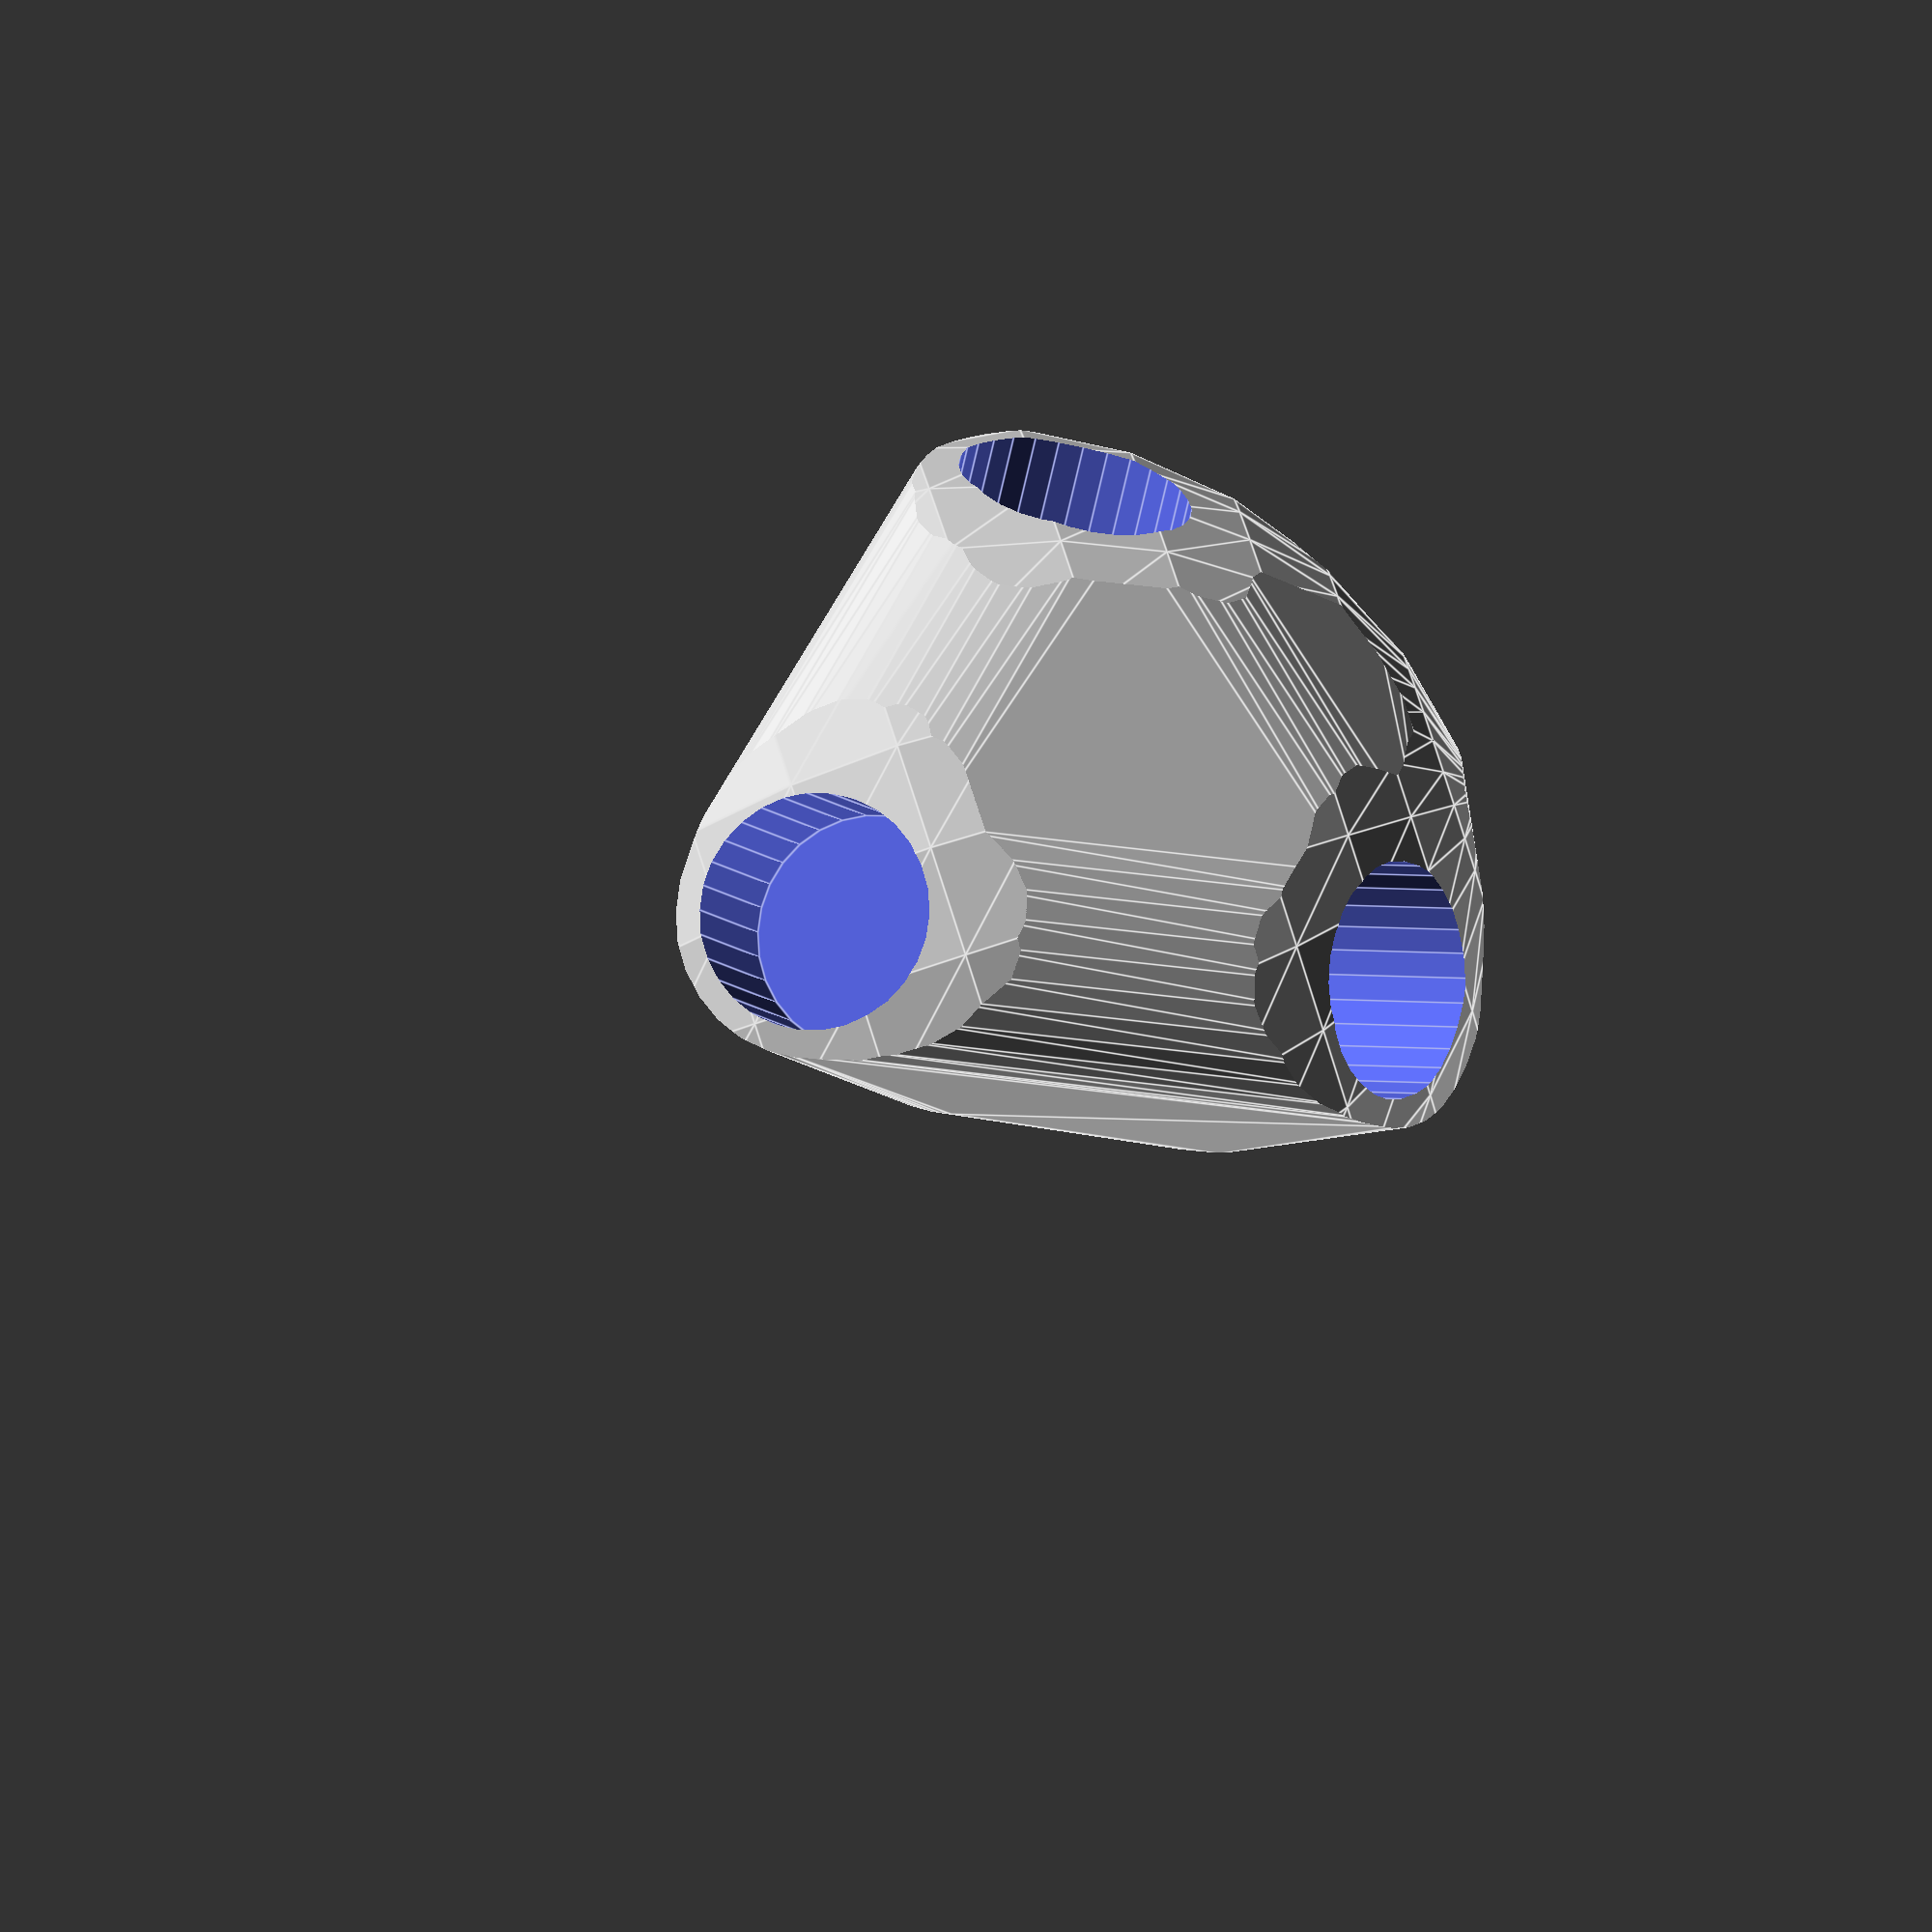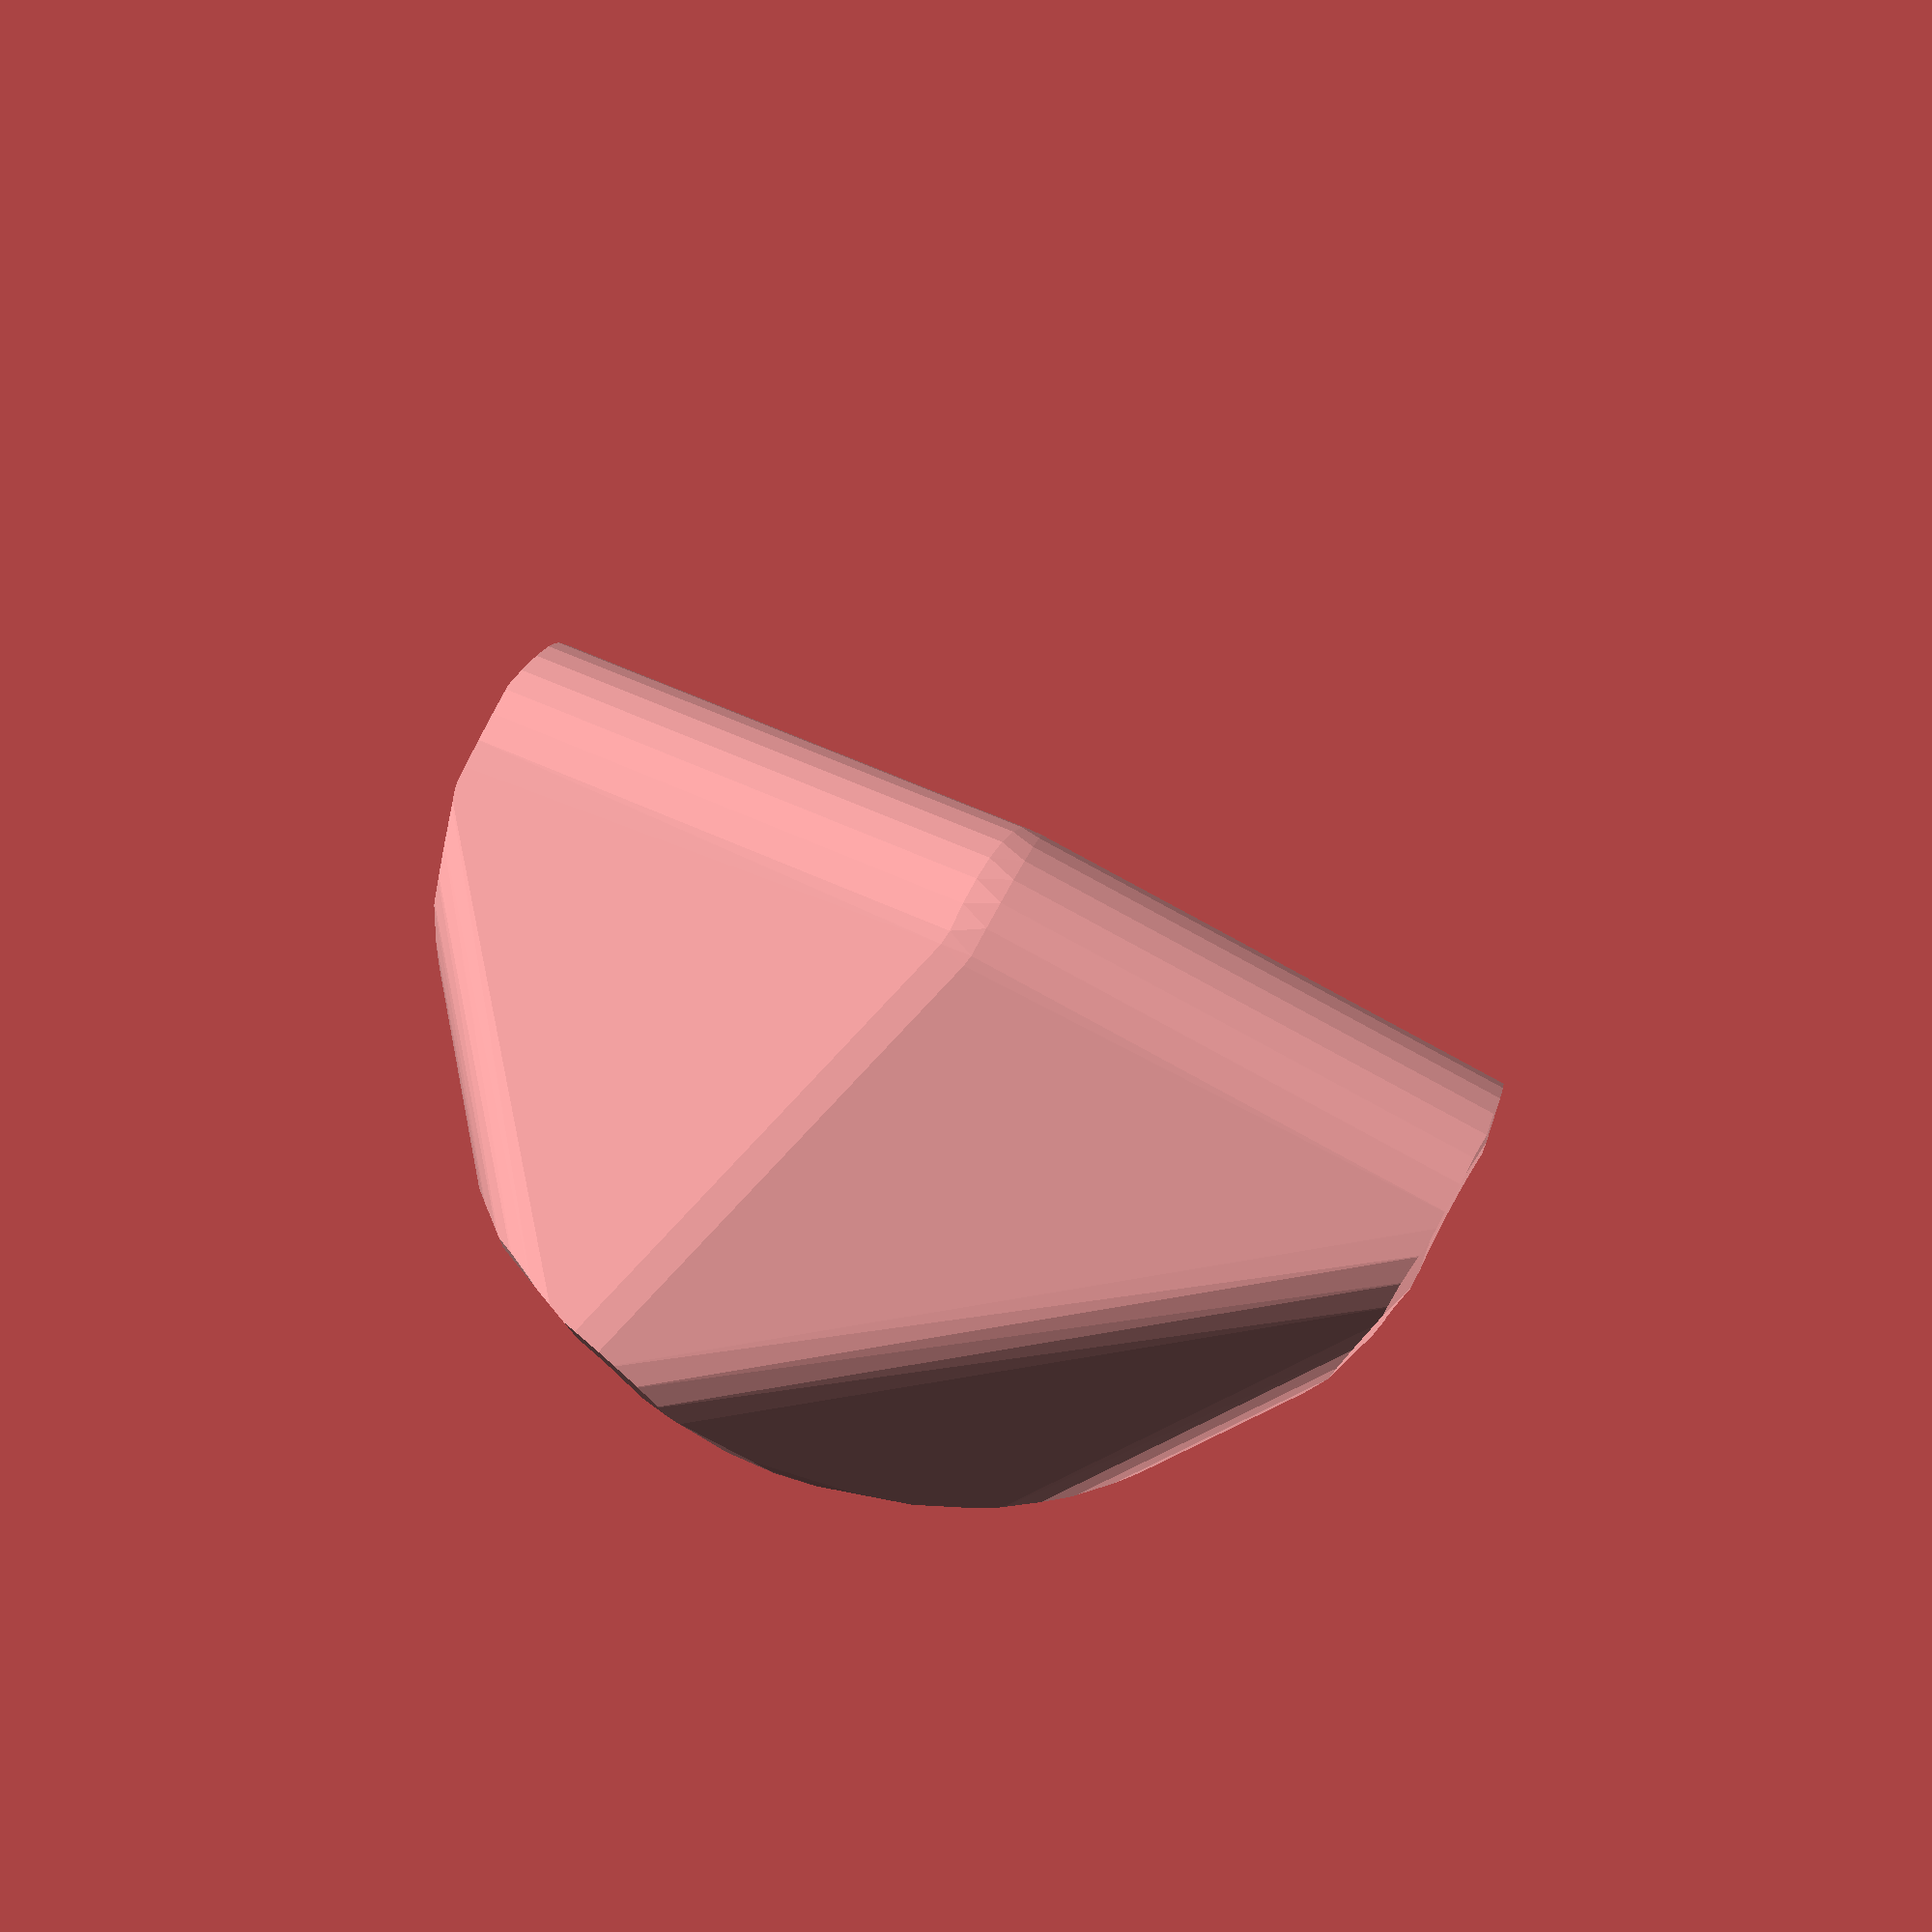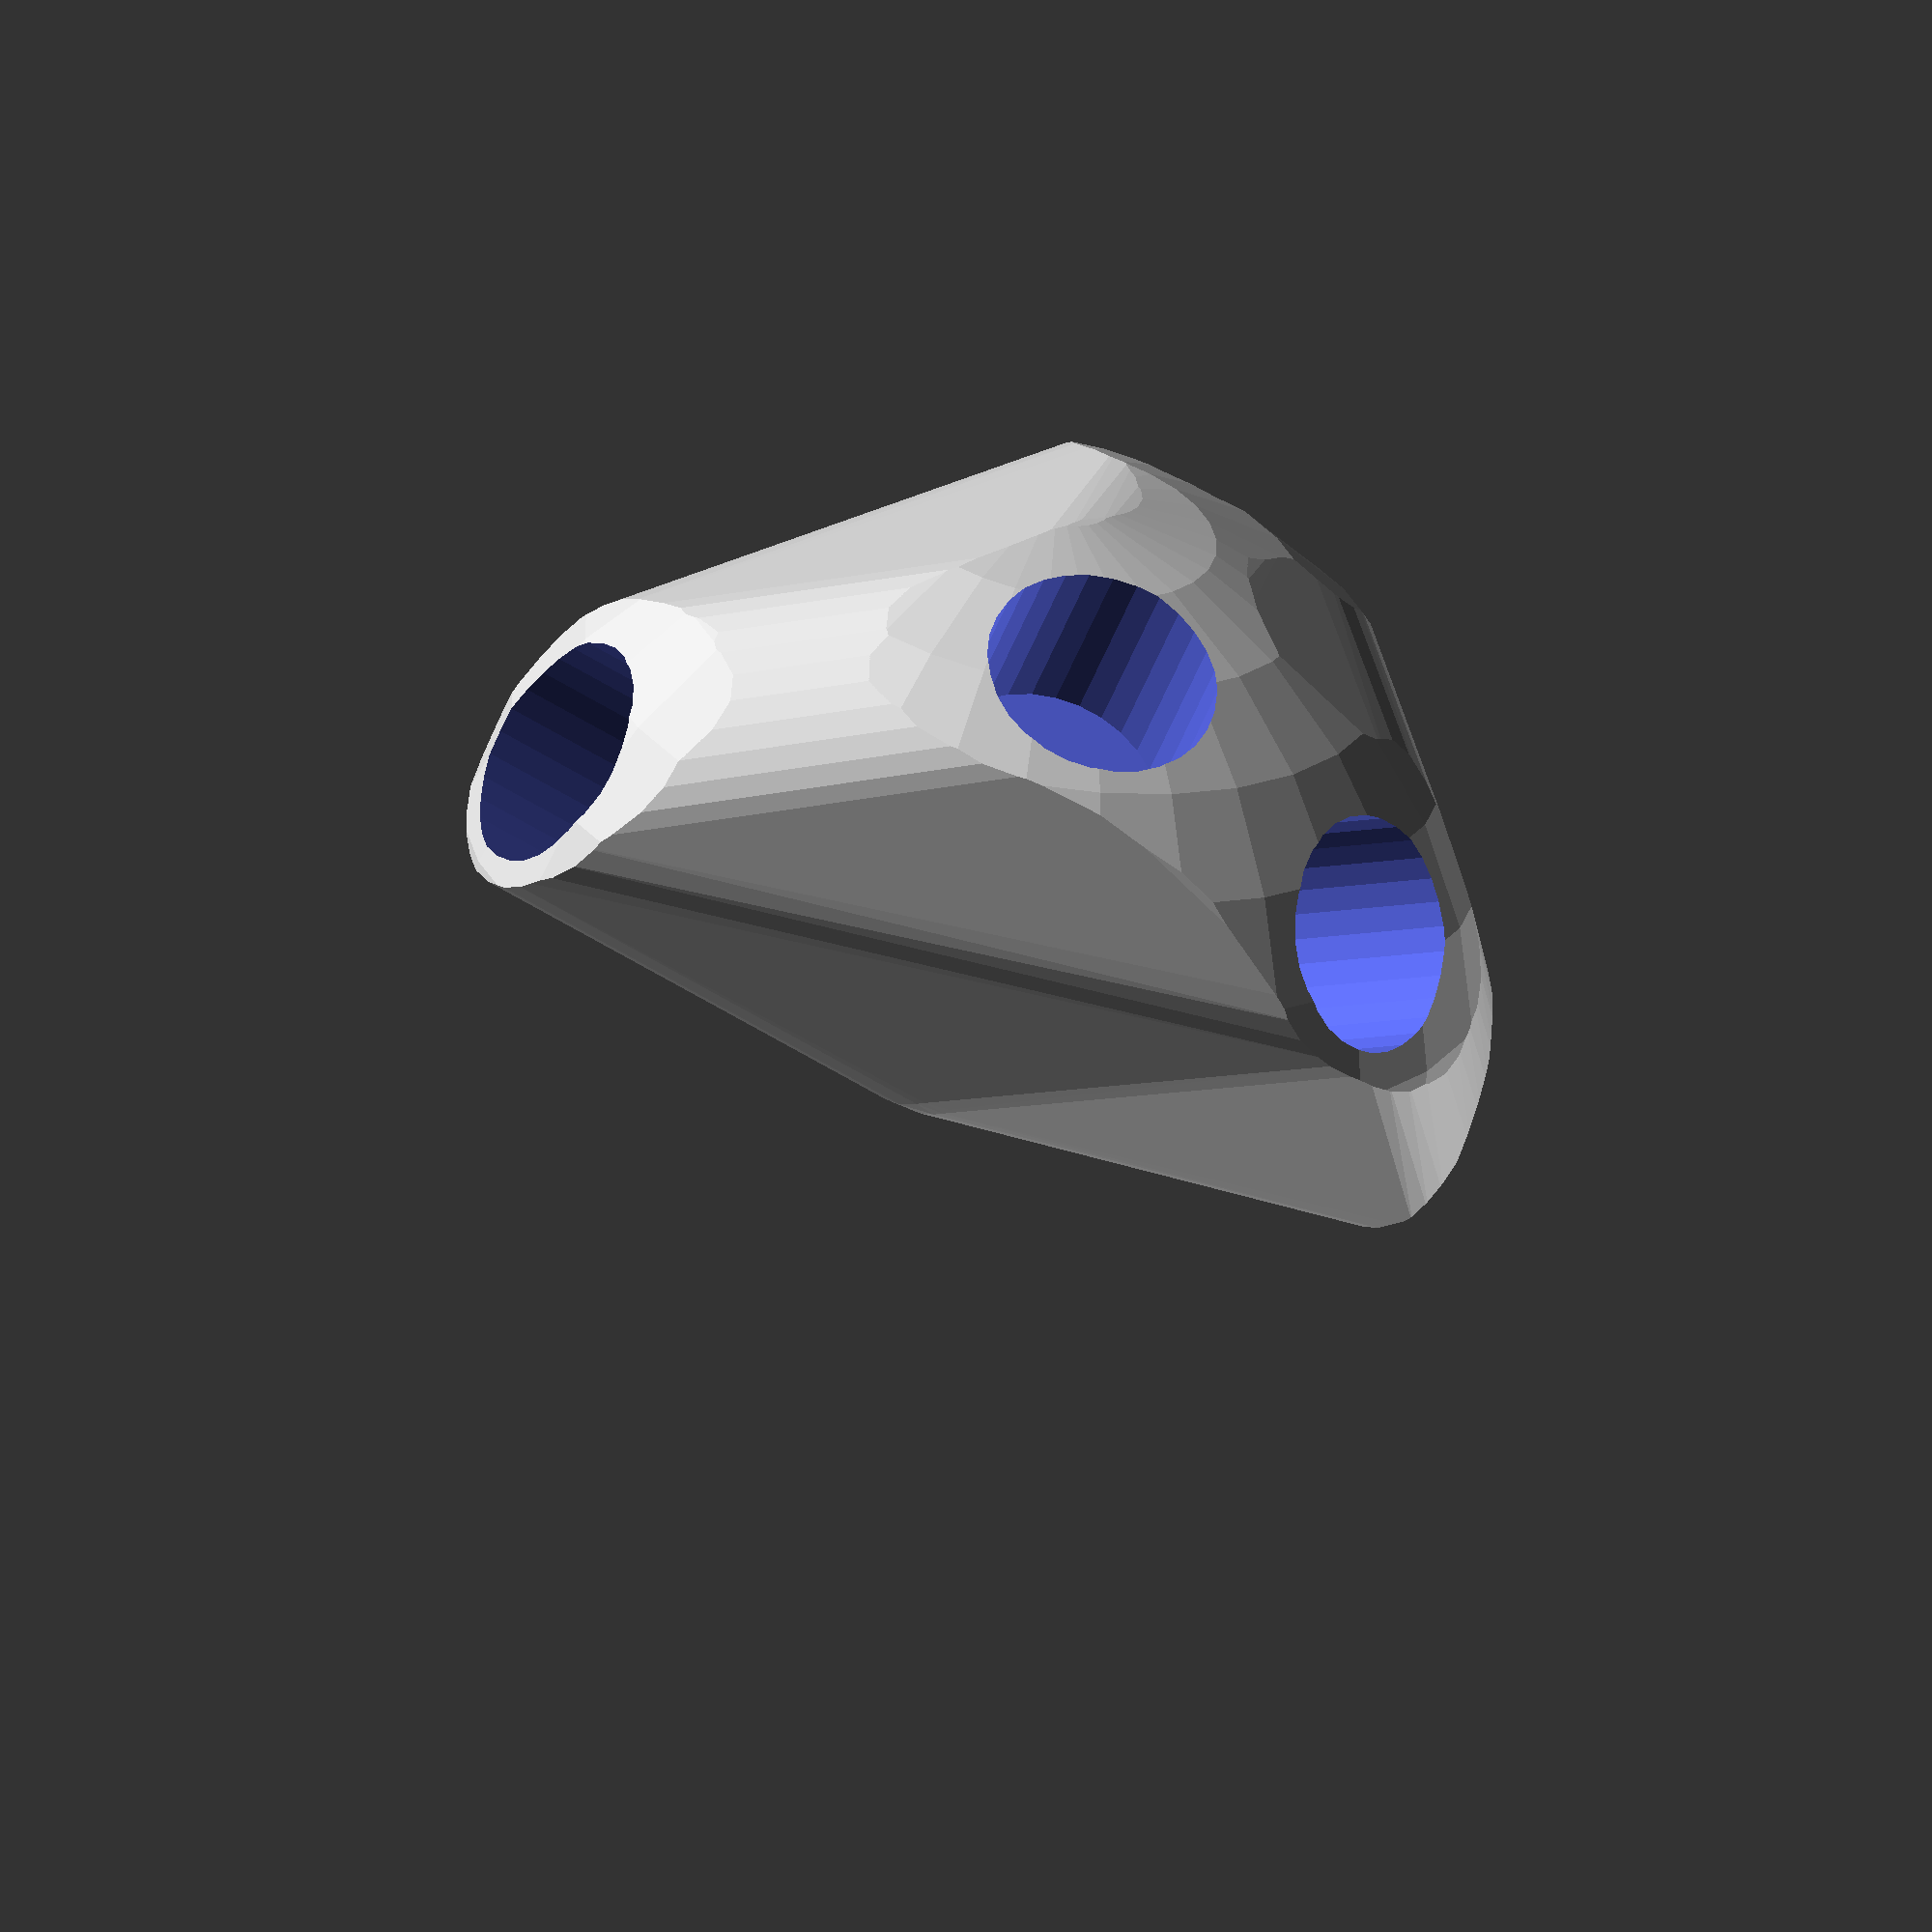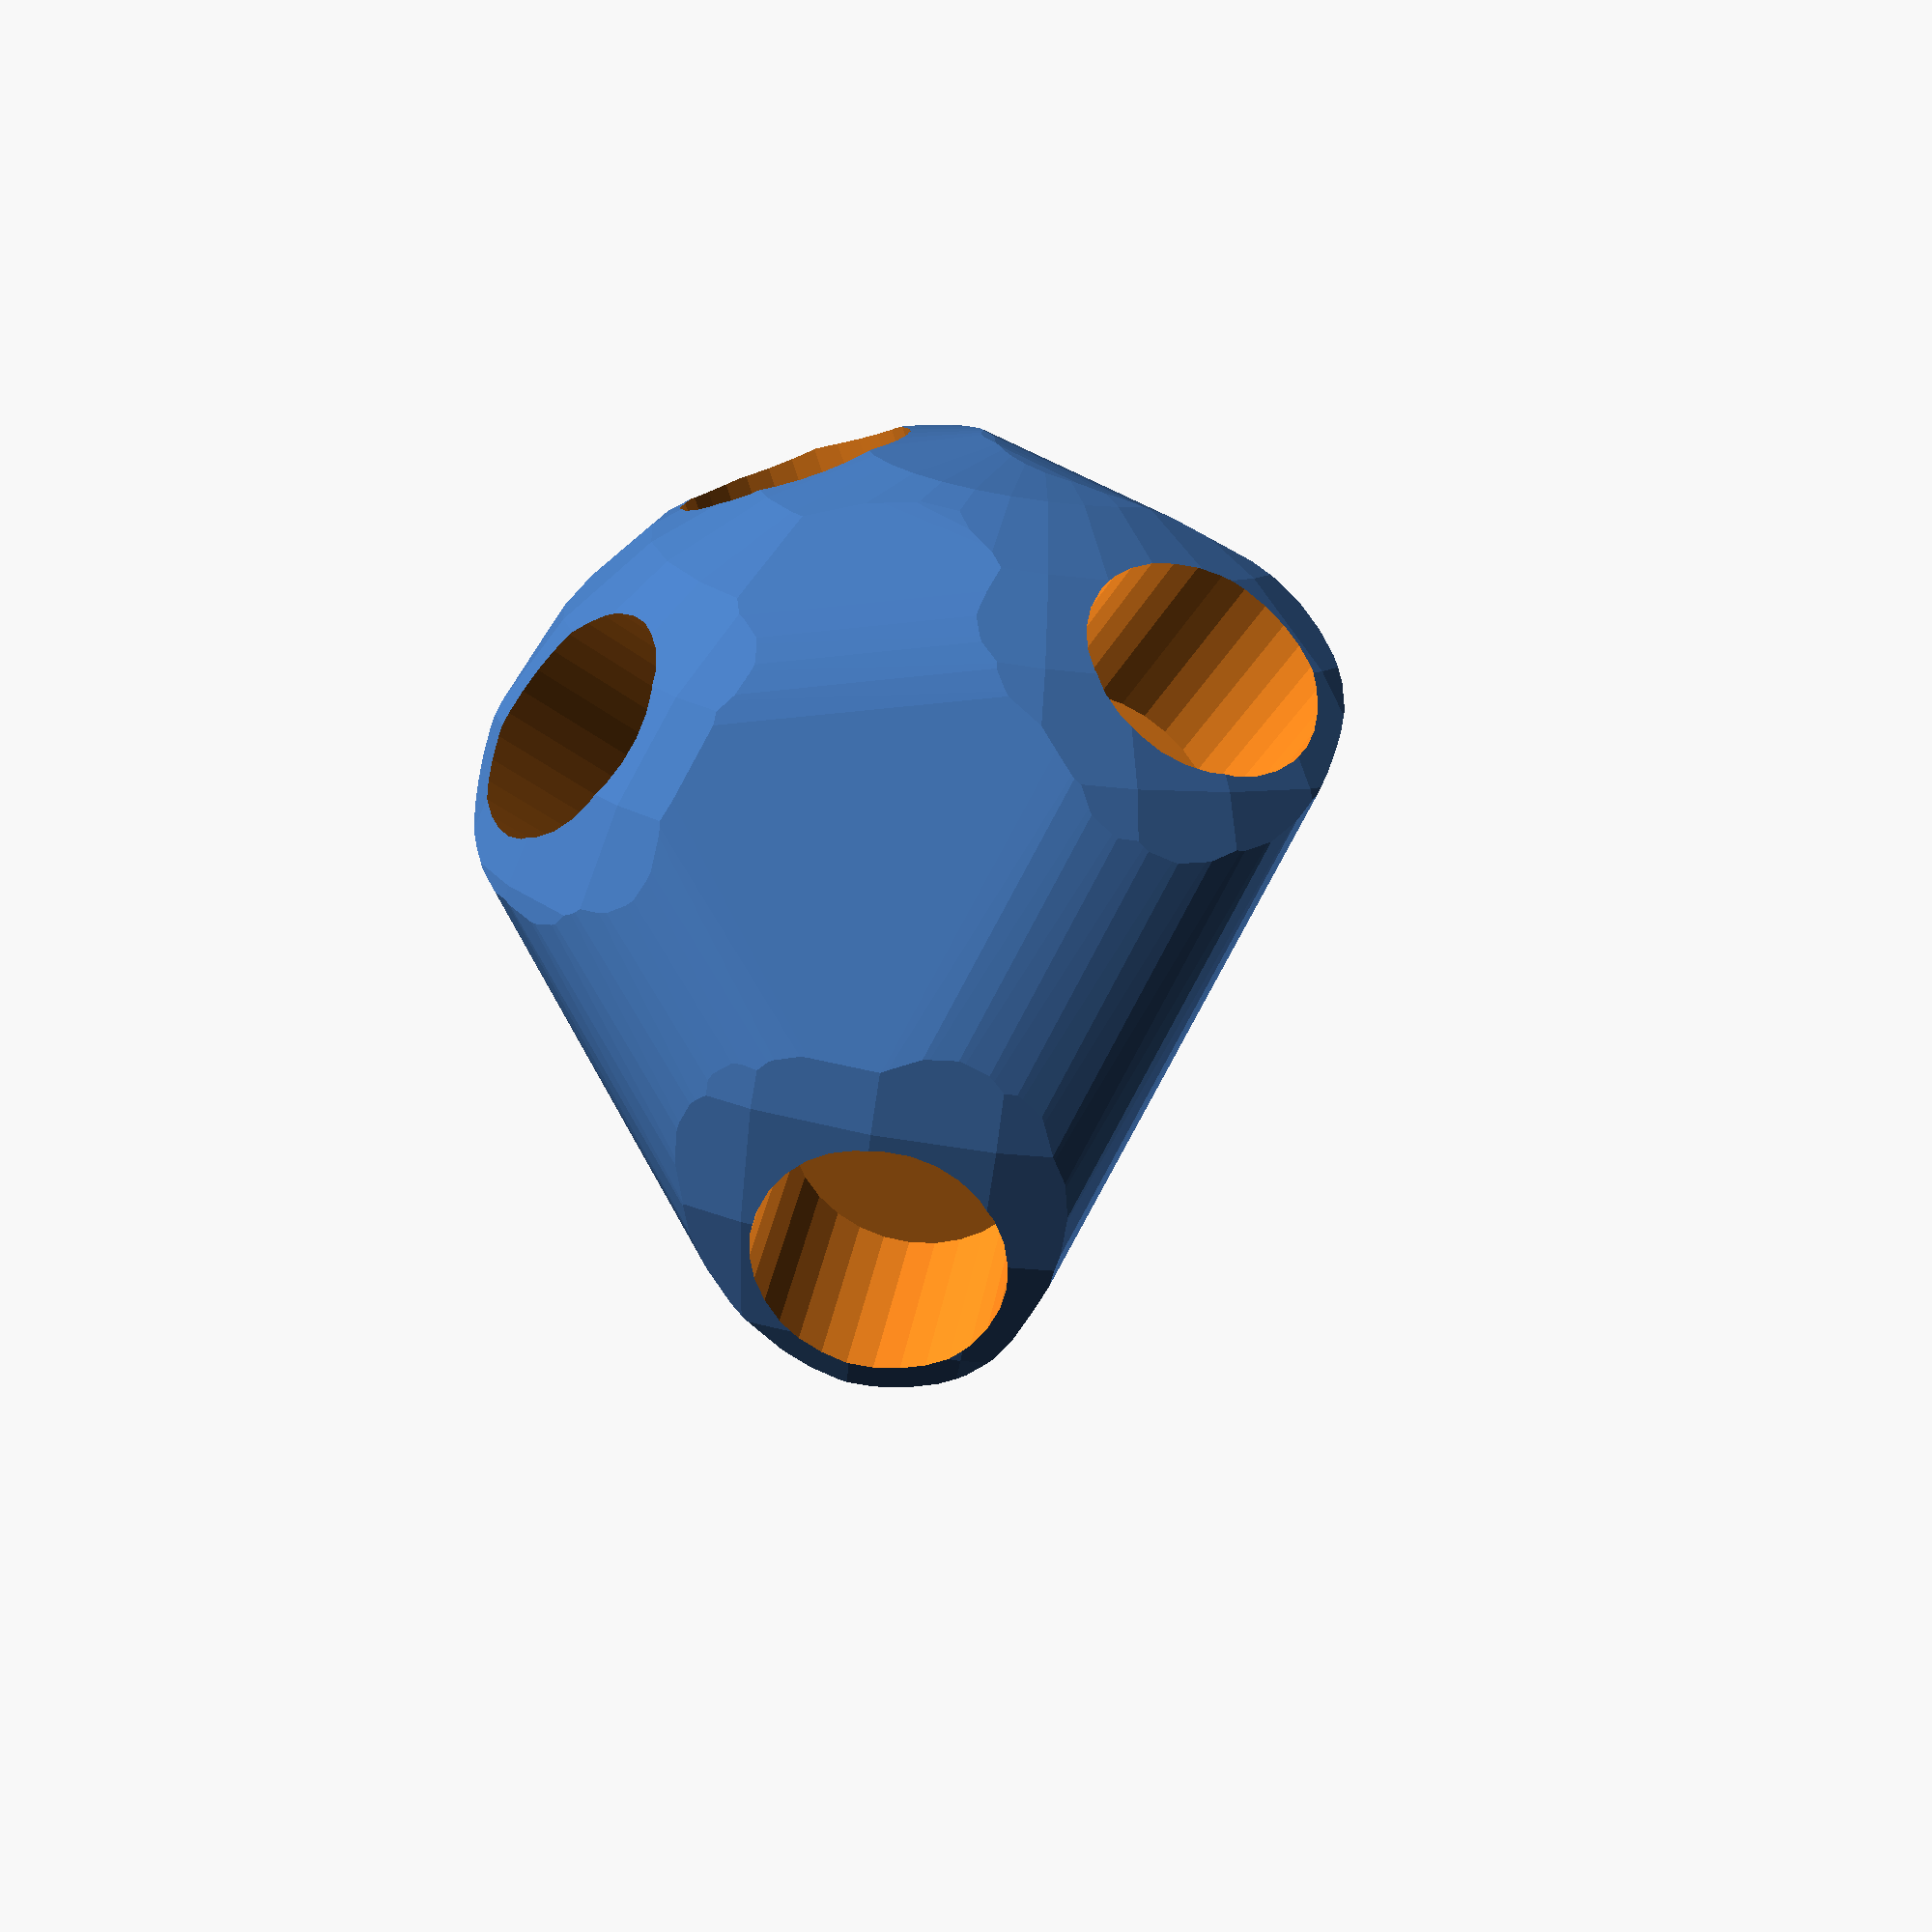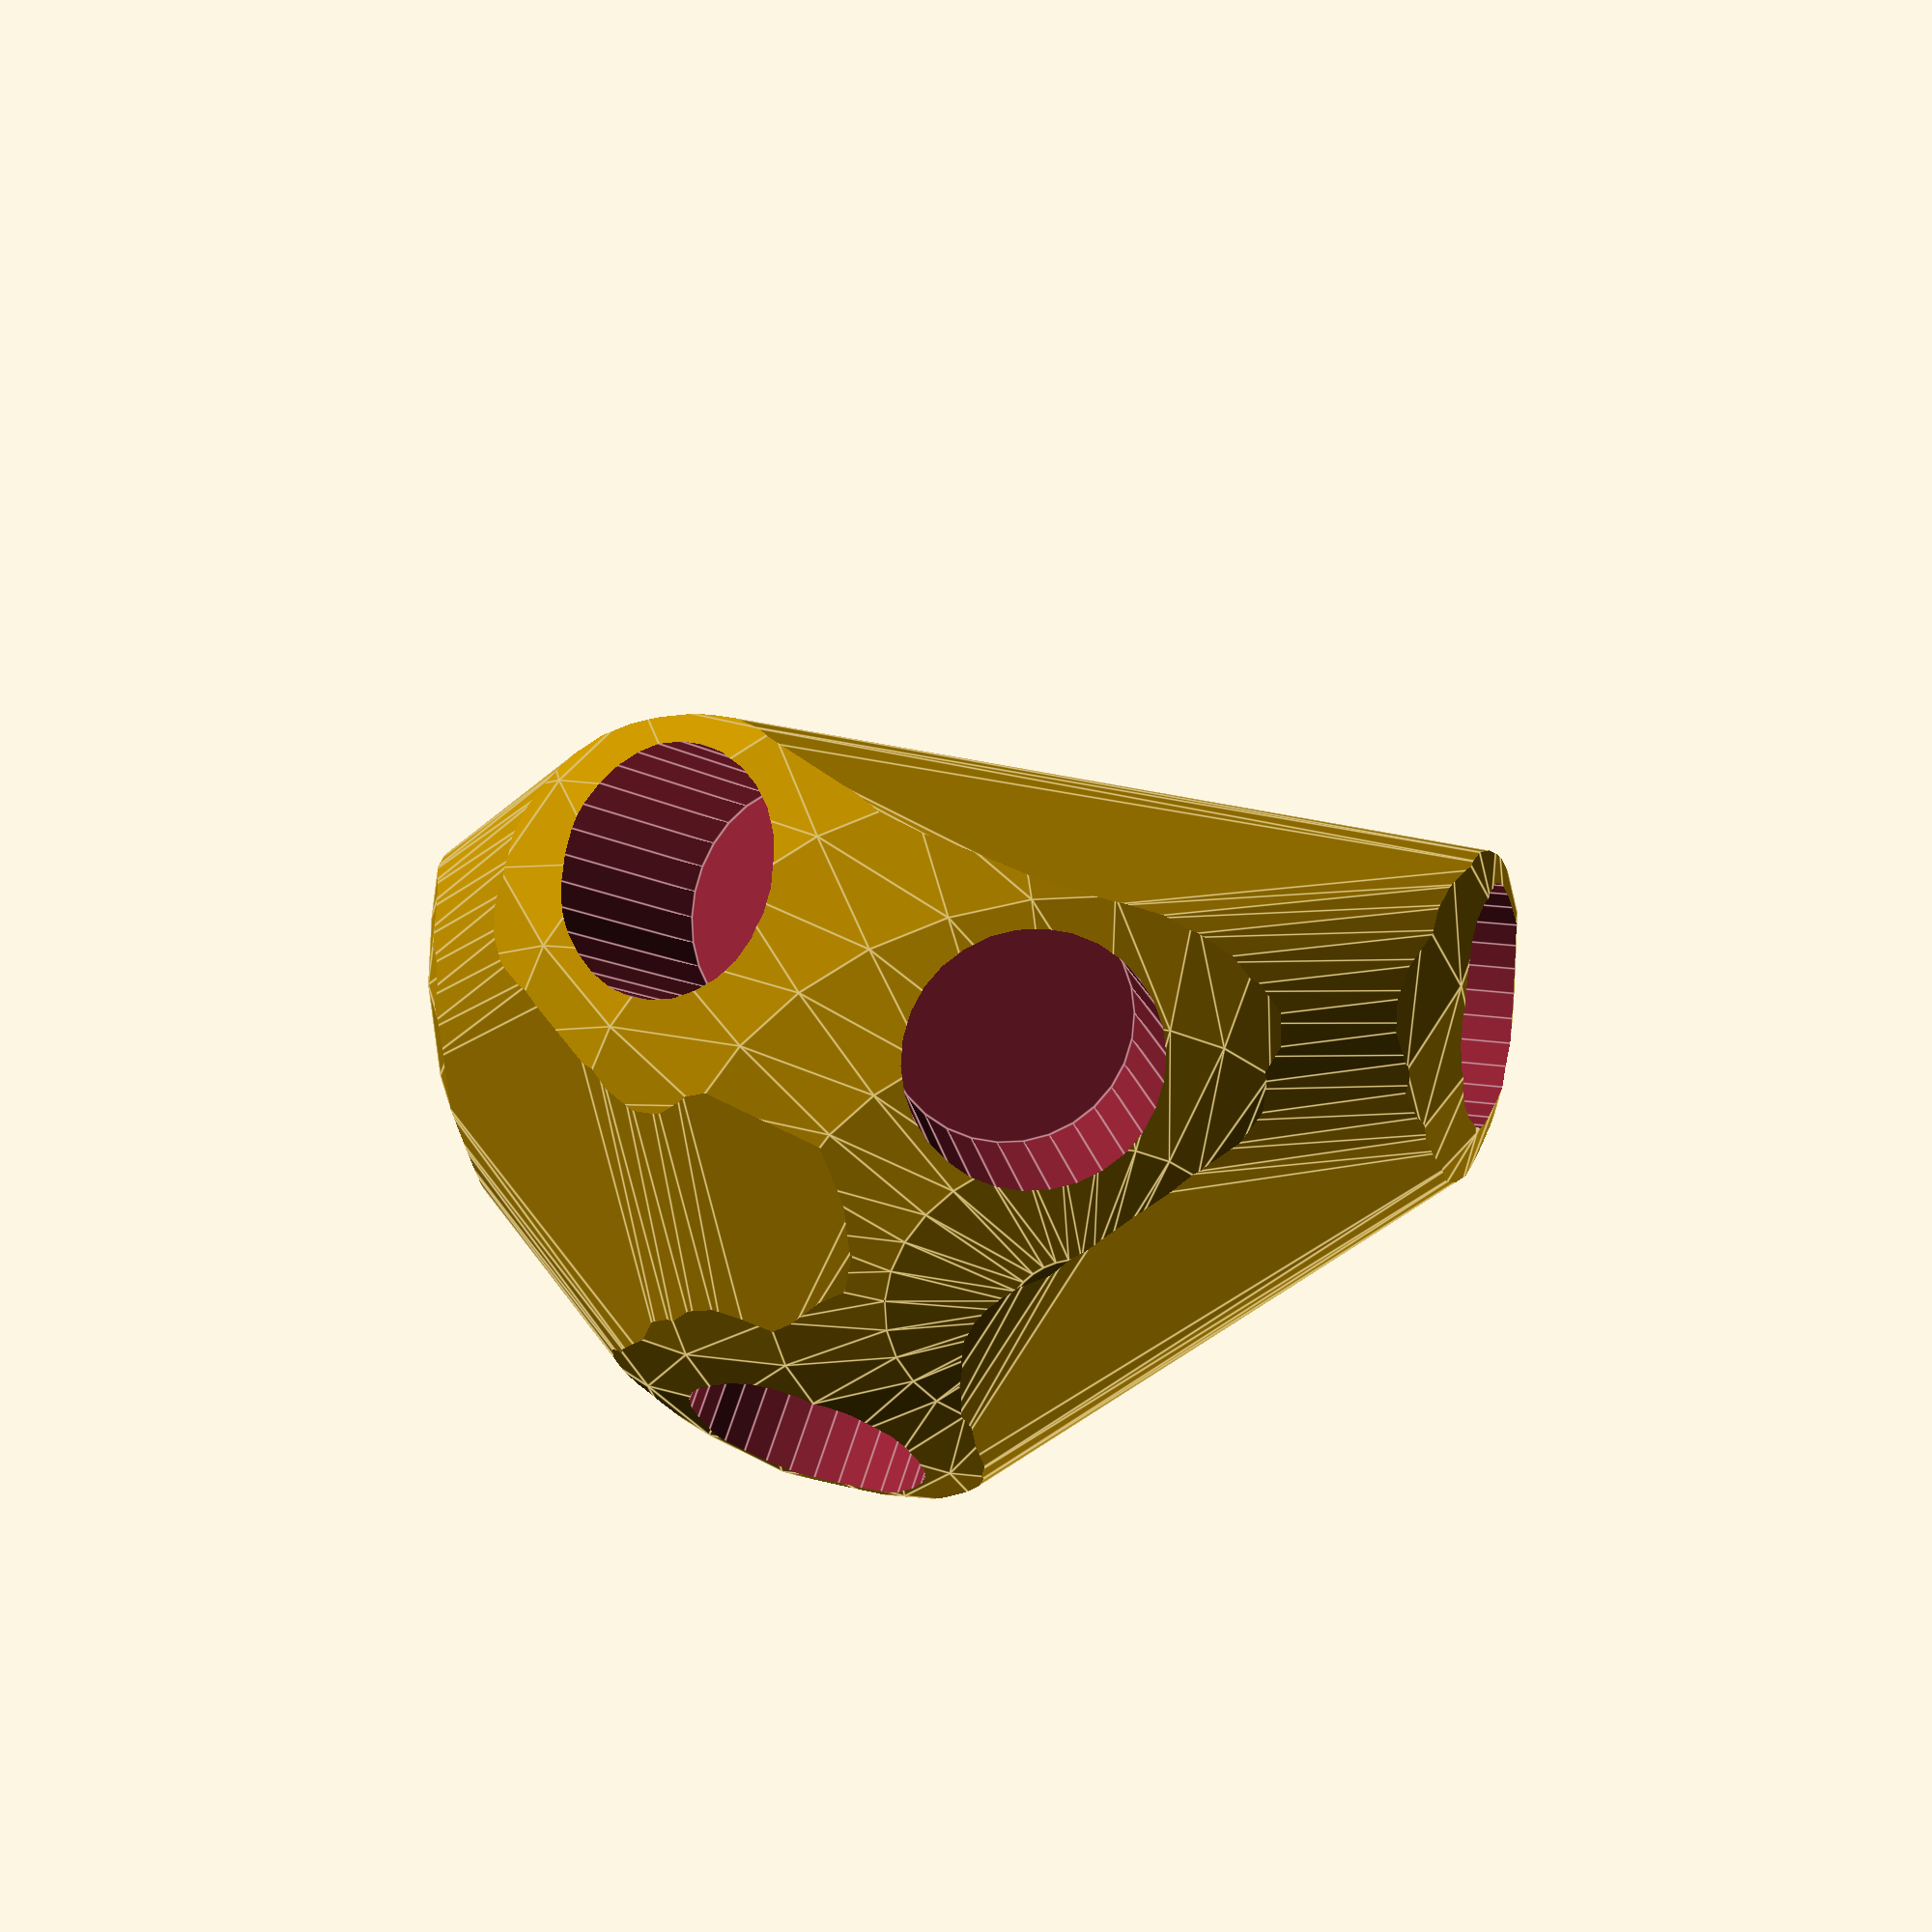
<openscad>


difference() {
	intersection() {
		hull() {
			rotate(a = -104.3259395762, v = [-0.6873258266, 0.6829039444, 0.0000000000]) {
				rotate(a = -90.0000000000, v = [-0.3826834324, 0.9238795325, 0.0000000000]) {
					cylinder(h = 60, r = 16.2000000000);
				}
			}
			rotate(a = -104.3259395762, v = [-0.6873258266, 0.6829039444, 0.0000000000]) {
				rotate(a = -90.0000000000, v = [-0.9914448614, 0.1305261922, 0.0000000000]) {
					cylinder(h = 60, r = 16.2000000000);
				}
			}
			rotate(a = -104.3259395762, v = [-0.6873258266, 0.6829039444, 0.0000000000]) {
				rotate(a = -32.5529951665, v = [0.1610165687, 0.5134229984, -0.0000000000]) {
					cylinder(h = 60, r = 16.2000000000);
				}
			}
			rotate(a = -104.3259395762, v = [-0.6873258266, 0.6829039444, 0.0000000000]) {
				rotate(a = -132.6236762269, v = [-0.2633703925, 0.6870685300, 0.0000000000]) {
					cylinder(h = 60, r = 16.2000000000);
				}
			}
			rotate(a = -104.3259395762, v = [-0.6873258266, 0.6829039444, 0.0000000000]) {
				rotate(a = -145.9038576290, v = [-0.3634706589, -0.4267817365, 0.0000000000]) {
					cylinder(h = 60, r = 16.2000000000);
				}
			}
		}
		sphere(r = 60);
	}
	union() {
		rotate(a = -104.3259395762, v = [-0.6873258266, 0.6829039444, 0.0000000000]) {
			rotate(a = -90.0000000000, v = [-0.3826834324, 0.9238795325, 0.0000000000]) {
				translate(v = [0, 0, 35]) {
					cylinder(h = 100, r = 13.2000000000);
				}
			}
		}
		rotate(a = -104.3259395762, v = [-0.6873258266, 0.6829039444, 0.0000000000]) {
			rotate(a = -90.0000000000, v = [-0.9914448614, 0.1305261922, 0.0000000000]) {
				translate(v = [0, 0, 35]) {
					cylinder(h = 100, r = 13.2000000000);
				}
			}
		}
		rotate(a = -104.3259395762, v = [-0.6873258266, 0.6829039444, 0.0000000000]) {
			rotate(a = -32.5529951665, v = [0.1610165687, 0.5134229984, -0.0000000000]) {
				translate(v = [0, 0, 35]) {
					cylinder(h = 100, r = 13.2000000000);
				}
			}
		}
		rotate(a = -104.3259395762, v = [-0.6873258266, 0.6829039444, 0.0000000000]) {
			rotate(a = -132.6236762269, v = [-0.2633703925, 0.6870685300, 0.0000000000]) {
				translate(v = [0, 0, 35]) {
					cylinder(h = 100, r = 13.2000000000);
				}
			}
		}
		rotate(a = -104.3259395762, v = [-0.6873258266, 0.6829039444, 0.0000000000]) {
			rotate(a = -145.9038576290, v = [-0.3634706589, -0.4267817365, 0.0000000000]) {
				translate(v = [0, 0, 35]) {
					cylinder(h = 100, r = 13.2000000000);
				}
			}
		}
	}
}
</openscad>
<views>
elev=273.0 azim=271.7 roll=72.1 proj=o view=edges
elev=228.9 azim=35.0 roll=172.5 proj=p view=solid
elev=242.8 azim=29.1 roll=10.5 proj=o view=solid
elev=72.7 azim=93.0 roll=172.3 proj=p view=solid
elev=143.4 azim=200.3 roll=9.4 proj=p view=edges
</views>
